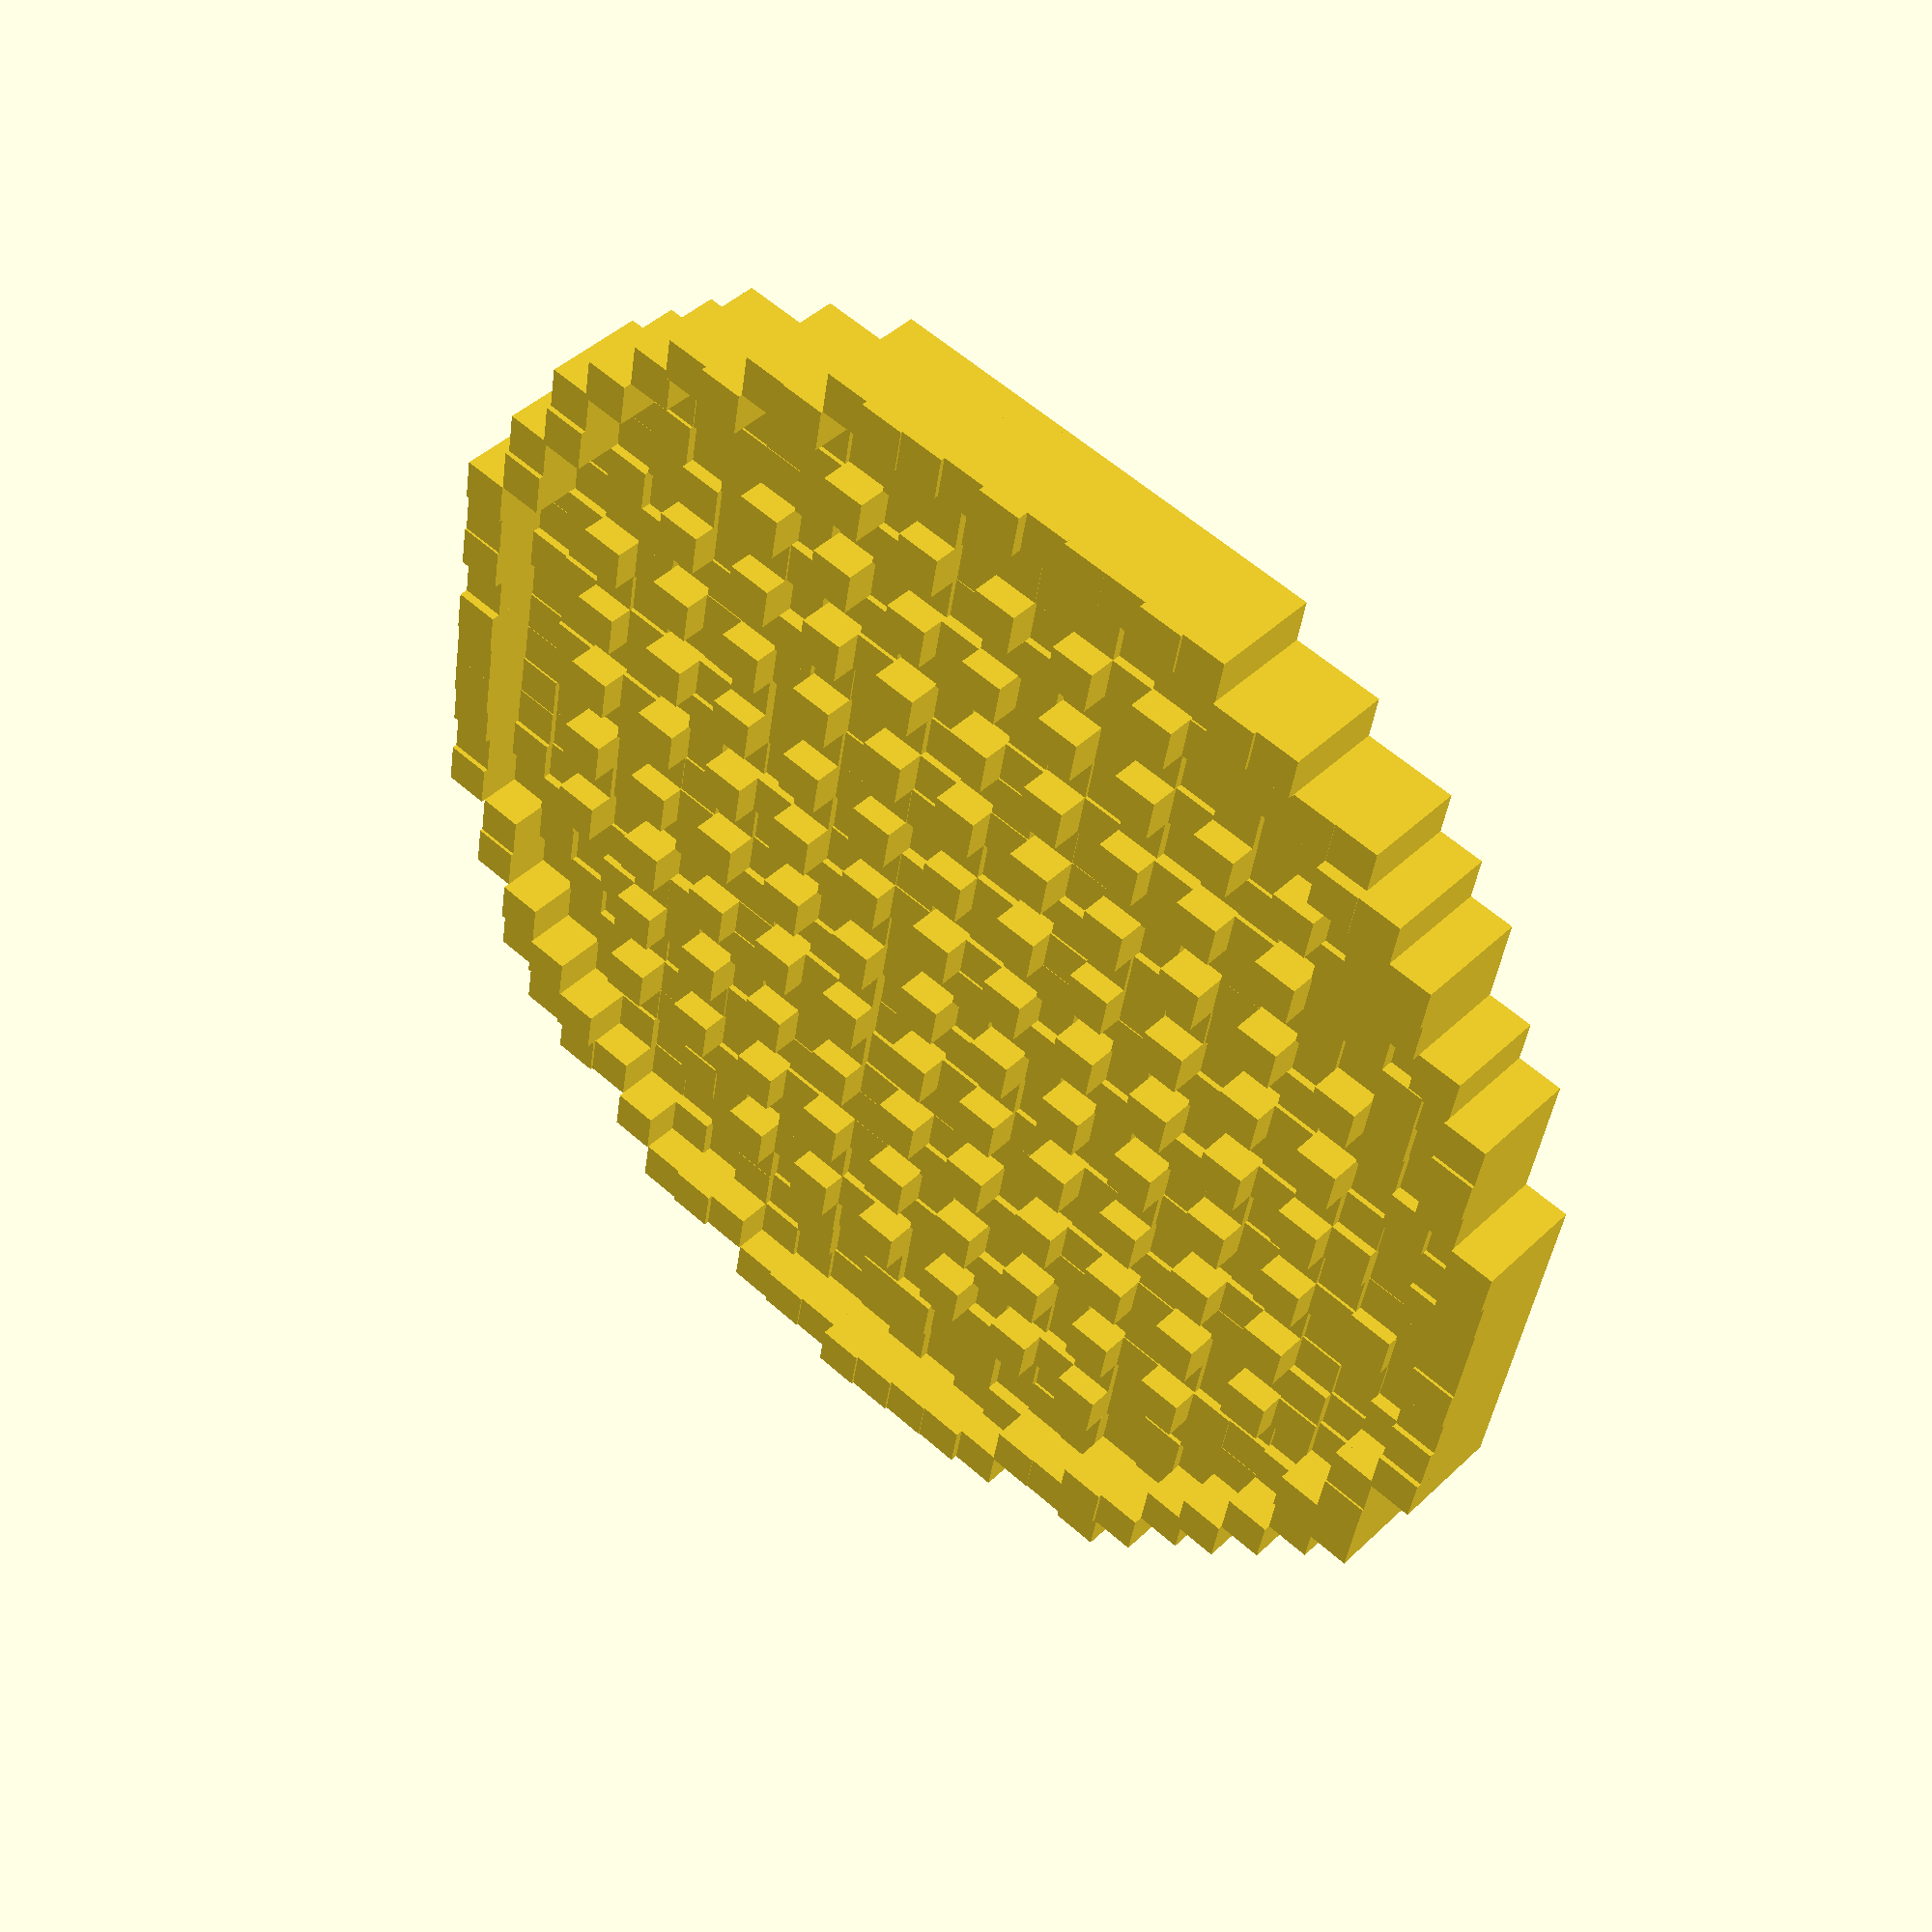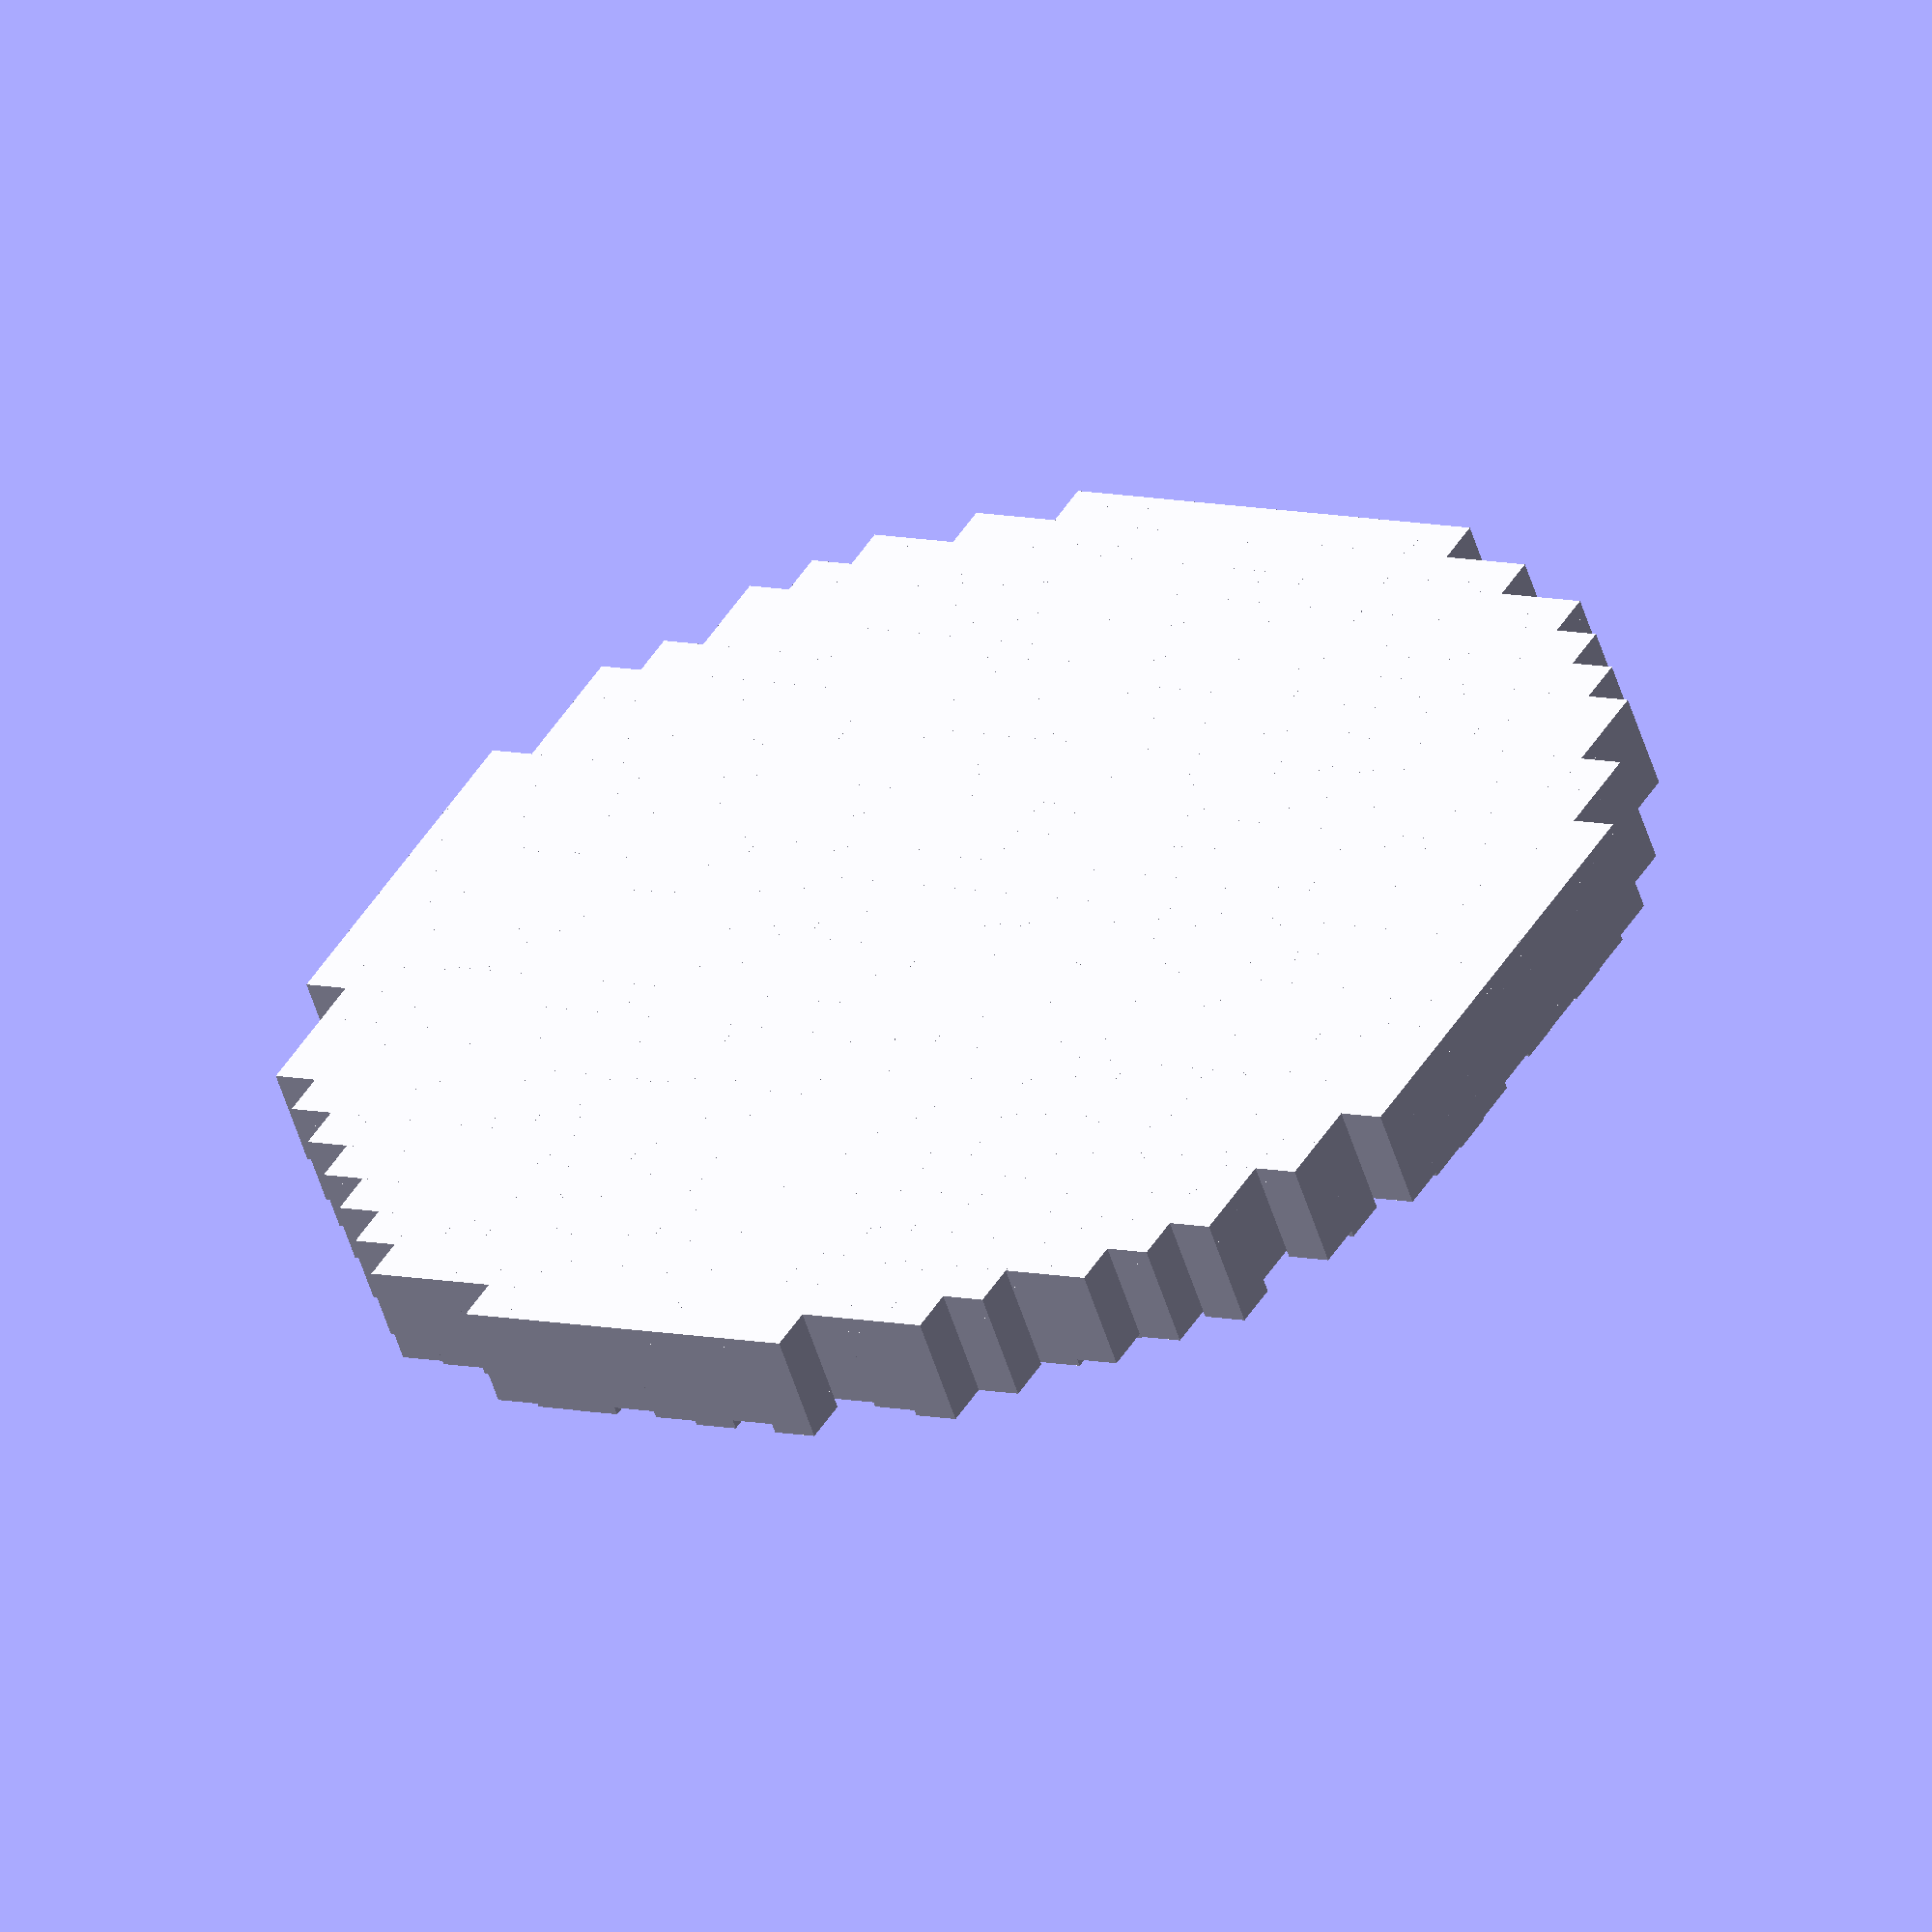
<openscad>
inner_d = 160;
t = 6;
rim_t = 6;

difference(){
	union(){
		for(x=[-inner_d/2-2:t:inner_d/2 +2], y=[-inner_d/2-2:t:inner_d/2+2]){
			if( sqrt(x*x + y*y) < inner_d/2){
				translate([x, y, t/2]) cube([t, t, t], center=true);
				translate([x, y, t/2  + rands(1, rim_t/2, 1)[0] ]) cube([t, t, t], center=true);
			}else if(sqrt(x*x + y*y) < inner_d/2 + t){
				translate([x, y, t/2 + rim_t/2]) cube([t, t, rim_t + t], center=true);
				translate([x, y, t/2  + rim_t/2 + rands(1, rim_t/2, 1)[0] ]) cube([t, t, t + rim_t], center=true);
			}
		}
		
	}
}
for(x=[-inner_d/2-2:t*2:inner_d/2 ], y=[-inner_d/2-2:t*2:inner_d/2]){
	if( sqrt(x*x + y*y) < inner_d/2 - t*2){
		translate([x, y, t + rim_t/2 - 1]) cube([t, t, rim_t + 2], center=true);
	}
}
</openscad>
<views>
elev=316.8 azim=279.9 roll=41.6 proj=p view=wireframe
elev=55.5 azim=239.3 roll=197.4 proj=o view=solid
</views>
